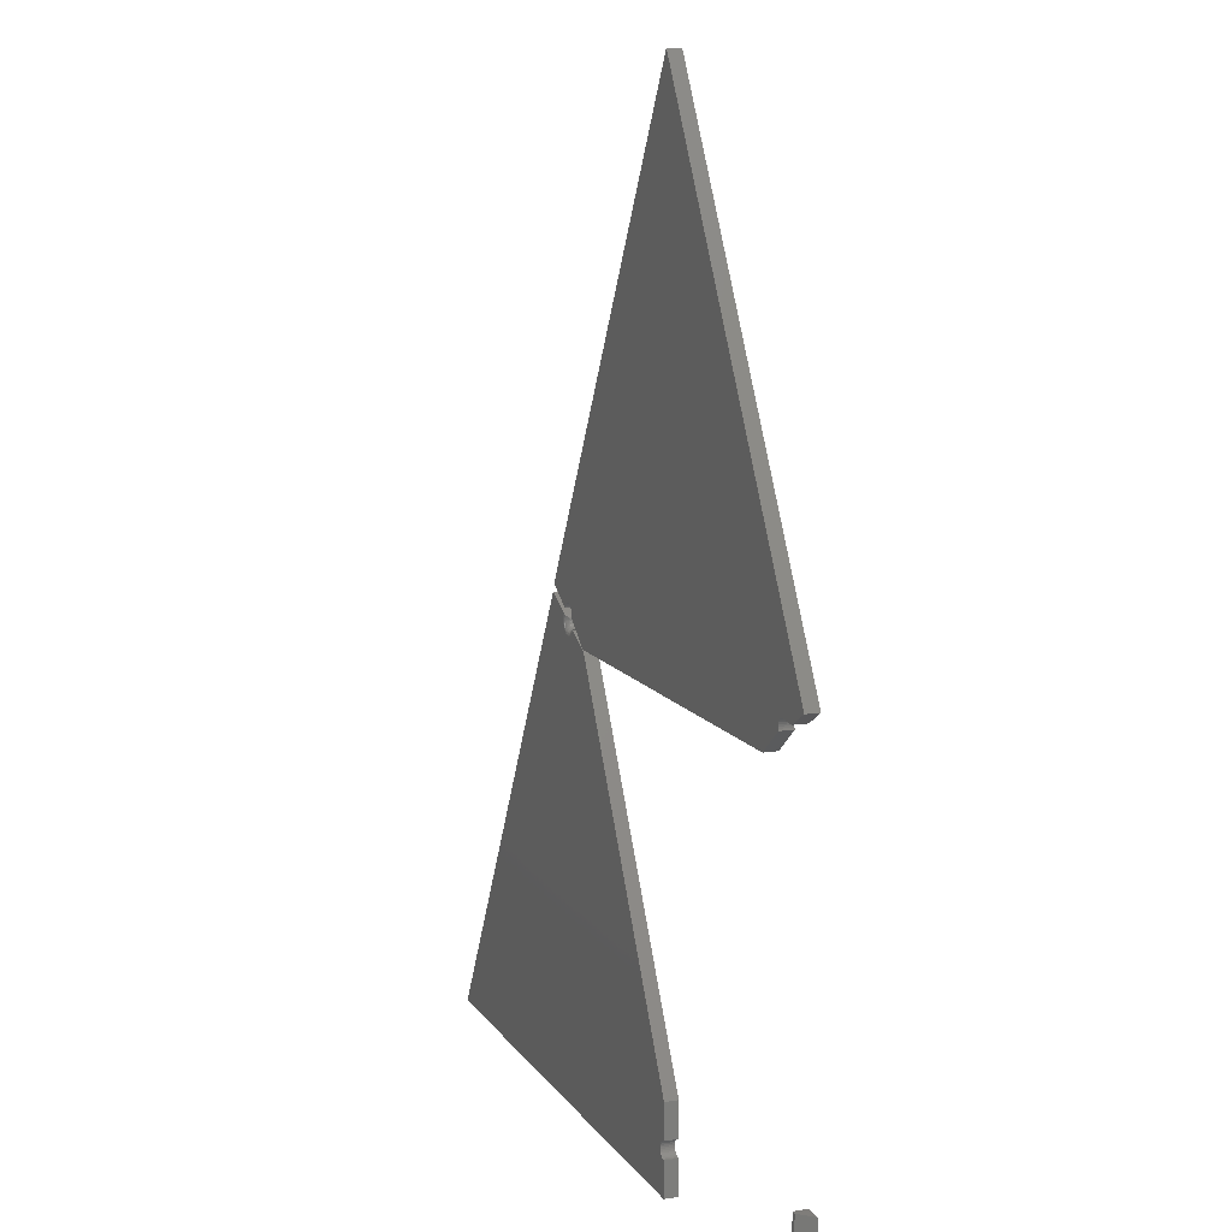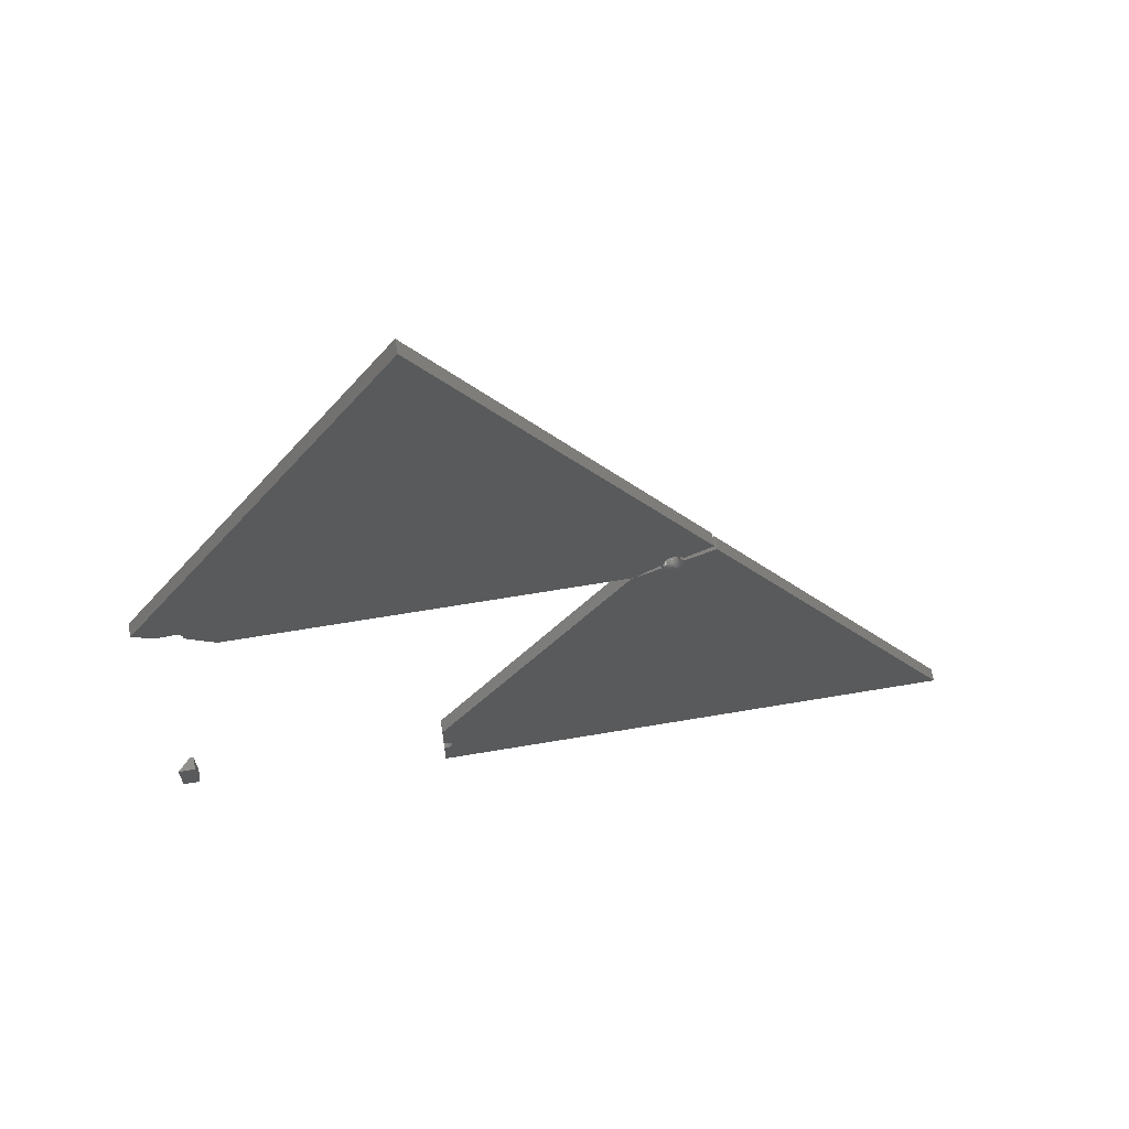
<metadata>
{"format":"stl","ext":"stl","renderer":"f3d","projection":"perspective","resolution":1024,"background":"white","views":[{"elev":11.3,"azim":-110.5,"up":"+Y"},{"elev":67.0,"azim":-9.6,"up":"+Y"}]}
</metadata>
<code>
# stl→obj: 380 verts, 750 faces
v -0.3298 -0.2567 0.01562
v -0.3141 -0.2567 0
v -0.3298 -0.305 0.01562
v -0.3141 -0.305 0
v -0.309 -0.2843 0
v -0.309 -0.305 0
v -0.309 -0.2567 0
v -0.309 -0.2567 0.01562
v -0.309 -0.305 0.01562
v -0.309 -0.2843 0.01562
v -0.2955 0.1804 0.01562
v -0.2805 0.1816 0.01562
v -0.3203 0.1953 0.01562
v -0.2823 0.1807 0.01562
v 0.2731 0.1818 0.01562
v -0.2726 0.1816 0.01562
v 0.2712 0.181 0.01562
v -0.2708 0.1807 0.01562
v -0.2692 0.1795 0.01562
v 0.2695 0.1798 0.01562
v -0.2678 0.178 0.01562
v 0.2681 0.1782 0.01562
v -0.2668 0.1762 0.01562
v 0.3203 0.1953 0.01562
v 0.003372 0.7483 0.01562
v -0.2785 0.1822 0.01562
v -0.2765 0.1824 0.01562
v -0.2745 0.1822 0.01562
v 0.2751 0.1823 0.01562
v 0.2772 0.1823 0.01562
v 0.2793 0.182 0.01562
v 0.2812 0.1812 0.01562
v 0.283 0.1801 0.01562
v 0.2845 0.1787 0.01562
v 0.2857 0.177 0.01562
v 0.2866 0.1751 0.01562
v -0.2326 0.1414 0.01562
v 0.2331 0.1405 0.01562
v -0.2664 0.1683 0.01562
v 0.2664 0.1683 0.01562
v -0.2659 0.1703 0.01562
v 0.2659 0.1704 0.01562
v -0.2658 0.1723 0.01562
v 0.2658 0.1725 0.01562
v -0.2661 0.1743 0.01562
v 0.2662 0.1745 0.01562
v 0.2669 0.1765 0.01562
v -0.3203 0.1953 0
v -0.2805 0.1816 0
v -0.2955 0.1804 0
v -0.2823 0.1807 0
v 0.2712 0.181 0
v -0.2726 0.1816 0
v 0.2731 0.1818 0
v -0.2708 0.1807 0
v -0.2692 0.1795 0
v 0.2695 0.1798 0
v -0.2678 0.178 0
v 0.2681 0.1782 0
v -0.2668 0.1762 0
v 0.3203 0.1953 0
v 0.2866 0.1751 0
v 0.2857 0.177 0
v 0.2845 0.1787 0
v 0.283 0.1801 0
v 0.2812 0.1812 0
v 0.2793 0.182 0
v 0.2772 0.1823 0
v 0.2751 0.1823 0
v -0.2745 0.1822 0
v -0.2765 0.1824 0
v -0.2785 0.1822 0
v 0.003372 0.7483 0
v 0.2669 0.1765 0
v 0.2662 0.1745 0
v -0.2661 0.1743 0
v 0.2658 0.1725 0
v -0.2658 0.1723 0
v 0.2659 0.1704 0
v -0.2659 0.1703 0
v 0.2664 0.1683 0
v -0.2664 0.1683 0
v 0.2326 0.1414 0
v -0.2326 0.1414 0
v 0.2293 0.1386 0.01562
v 0.2293 0.1386 0
v 0.2627 0.1553 0.01562
v 0.2627 0.1553 0
v 0 -0.266 0.01562
v 0 -0.3065 0.01562
v 0.001973 -0.3067 0.01562
v 0.003871 -0.3073 0.01562
v 0.6406 -0.3672 0.01562
v 0.2898 0.1546 0.01562
v 0.2881 0.1521 0.01562
v 0.2859 0.15 0.01562
v 0.2833 0.1484 0.01562
v 0.2805 0.1474 0.01562
v 0.2776 0.1469 0.01562
v 0.3237 0.1858 0.01562
v 0.2902 0.169 0.01562
v 0.2913 0.1662 0.01562
v 0.2918 0.1633 0.01562
v 0.2917 0.1603 0.01562
v 0.291 0.1573 0.01562
v 0.01012 -0.3166 0.01562
v 0.009921 -0.3186 0.01562
v 0.009345 -0.3205 0.01562
v 0.00841 -0.3222 0.01562
v 0.007152 -0.3238 0.01562
v 0.00562 -0.325 0.01562
v 0.003871 -0.326 0.01562
v 0.001973 -0.3265 0.01562
v -1.858e-18 -0.3267 0.01562
v 0 -0.3672 0.01562
v 0.00562 -0.3082 0.01562
v 0.007152 -0.3095 0.01562
v 0.00841 -0.311 0.01562
v 0.009345 -0.3127 0.01562
v 0.009921 -0.3146 0.01562
v 0.2746 0.1469 0.01562
v 0.2716 0.1476 0.01562
v 0.2689 0.1488 0.01562
v 0.2664 0.1506 0.01562
v 0.2644 0.1528 0.01562
v 0.003871 -0.3073 0
v 0.001973 -0.3067 0
v 0 -0.3065 0
v 0 -0.266 0
v 0.6406 -0.3672 0
v 0.2776 0.1469 0
v 0.2805 0.1474 0
v 0.2833 0.1484 0
v 0.2859 0.15 0
v 0.2881 0.1521 0
v 0.2898 0.1546 0
v 0.3237 0.1858 0
v 0.291 0.1573 0
v 0.2917 0.1603 0
v 0.2918 0.1633 0
v 0.2913 0.1662 0
v 0.2902 0.169 0
v 0 -0.3672 0
v -1.858e-18 -0.3267 0
v 0.001973 -0.3265 0
v 0.003871 -0.326 0
v 0.00562 -0.325 0
v 0.007152 -0.3238 0
v 0.00841 -0.3222 0
v 0.009345 -0.3205 0
v 0.009921 -0.3186 0
v 0.01012 -0.3166 0
v 0.009921 -0.3146 0
v 0.009345 -0.3127 0
v 0.00841 -0.311 0
v 0.007152 -0.3095 0
v 0.00562 -0.3082 0
v 0.2644 0.1528 0
v 0.2664 0.1506 0
v 0.2689 0.1488 0
v 0.2716 0.1476 0
v 0.2746 0.1469 0
v 0.2652 0.1565 0.0004793
v 0.2652 0.1565 0.01515
v 0.2676 0.1571 0.01375
v 0.2676 0.1571 0.001874
v 0.2693 0.157 0.01216
v 0.2693 0.157 0.00346
v 0.2709 0.1566 0.01011
v 0.2709 0.1566 0.005517
v 0.2724 0.1558 0.007812
v 0.284 0.1616 0.007812
v 0.2843 0.1633 0.01011
v 0.2843 0.1633 0.005517
v 0.2849 0.1648 0.01216
v 0.2849 0.1648 0.00346
v 0.2859 0.1662 0.01375
v 0.2859 0.1662 0.001874
v 0.2878 0.1678 0.01515
v 0.2878 0.1678 0.0004793
v 0.2656 0.1537 0.01547
v 0.2727 0.1555 0.009337
v 0.2755 0.1545 0.009337
v 0.2764 0.1546 0.007812
v 0.275 0.1548 0.007812
v 0.274 0.1549 0.009337
v 0.277 0.1545 0.009337
v 0.2778 0.1548 0.007812
v 0.2785 0.1548 0.009337
v 0.2792 0.1551 0.007812
v 0.2799 0.1553 0.009337
v 0.2805 0.1558 0.007812
v 0.2812 0.1561 0.009337
v 0.2816 0.1566 0.007812
v 0.2823 0.1571 0.009337
v 0.2825 0.1577 0.007812
v 0.2832 0.1584 0.009337
v 0.2833 0.1589 0.007812
v 0.2841 0.1612 0.009337
v 0.2846 0.1612 0.0108
v 0.2853 0.1611 0.01215
v 0.286 0.1648 0.01334
v 0.2884 0.1654 0.01503
v 0.2898 0.1658 0.01547
v 0.2687 0.1561 0.01334
v 0.2667 0.1546 0.01503
v 0.2725 0.1551 0.0108
v 0.2707 0.1555 0.01215
v 0.2721 0.1545 0.01215
v 0.27 0.1547 0.01334
v 0.2716 0.1536 0.01334
v 0.2693 0.1539 0.01431
v 0.271 0.1526 0.01431
v 0.2684 0.1528 0.01503
v 0.2704 0.1514 0.01503
v 0.2674 0.1517 0.01547
v 0.2696 0.1502 0.01547
v 0.2737 0.1552 0.007812
v 0.2739 0.1545 0.0108
v 0.2755 0.1541 0.0108
v 0.2737 0.1538 0.01215
v 0.2754 0.1534 0.01215
v 0.2734 0.1528 0.01334
v 0.2753 0.1524 0.01334
v 0.273 0.1517 0.01431
v 0.2751 0.1512 0.01431
v 0.2726 0.1504 0.01503
v 0.2749 0.1499 0.01503
v 0.2721 0.1491 0.01547
v 0.2748 0.1485 0.01547
v 0.2771 0.1541 0.0108
v 0.2771 0.1533 0.01215
v 0.2772 0.1524 0.01334
v 0.2773 0.1512 0.01431
v 0.2774 0.1498 0.01503
v 0.2775 0.1484 0.01547
v 0.2786 0.1543 0.0108
v 0.2788 0.1536 0.01215
v 0.2791 0.1527 0.01334
v 0.2794 0.1516 0.01431
v 0.2797 0.1502 0.01503
v 0.2801 0.1488 0.01547
v 0.2801 0.1549 0.0108
v 0.2804 0.1542 0.01215
v 0.2809 0.1534 0.01334
v 0.2814 0.1523 0.01431
v 0.282 0.1511 0.01503
v 0.2827 0.1498 0.01547
v 0.2815 0.1557 0.0108
v 0.2819 0.1552 0.01215
v 0.2825 0.1544 0.01334
v 0.2832 0.1535 0.01431
v 0.2841 0.1524 0.01503
v 0.285 0.1512 0.01547
v 0.2826 0.1568 0.0108
v 0.2832 0.1564 0.01215
v 0.2839 0.1557 0.01334
v 0.2848 0.155 0.01431
v 0.2858 0.1541 0.01503
v 0.2869 0.1531 0.01547
v 0.2835 0.1581 0.0108
v 0.2842 0.1578 0.01215
v 0.285 0.1573 0.01334
v 0.286 0.1567 0.01431
v 0.2872 0.156 0.01503
v 0.2885 0.1553 0.01547
v 0.2838 0.1602 0.007812
v 0.2838 0.1597 0.009337
v 0.2842 0.1596 0.0108
v 0.2849 0.1594 0.01215
v 0.2858 0.1591 0.01334
v 0.2869 0.1587 0.01431
v 0.2882 0.1583 0.01503
v 0.2896 0.1578 0.01547
v 0.2853 0.1628 0.01215
v 0.2862 0.1609 0.01334
v 0.2863 0.1629 0.01334
v 0.2874 0.1608 0.01431
v 0.2875 0.163 0.01431
v 0.2887 0.1606 0.01503
v 0.2888 0.163 0.01503
v 0.2902 0.1604 0.01547
v 0.2903 0.1632 0.01547
v 0.2871 0.1651 0.01431
v 0.2678 0.1554 0.01431
v 0.2898 0.1658 0.0001501
v 0.2727 0.1555 0.006288
v 0.2725 0.1551 0.004823
v 0.277 0.1545 0.006288
v 0.2755 0.1545 0.006288
v 0.2785 0.1548 0.006288
v 0.2799 0.1553 0.006288
v 0.2812 0.1561 0.006288
v 0.2823 0.1571 0.006288
v 0.2832 0.1584 0.006288
v 0.2838 0.1597 0.006288
v 0.2846 0.1612 0.004823
v 0.2841 0.1612 0.006288
v 0.2884 0.1654 0.0005947
v 0.2871 0.1651 0.001317
v 0.286 0.1648 0.002288
v 0.2656 0.1537 0.0001501
v 0.2667 0.1546 0.0005947
v 0.2678 0.1554 0.001317
v 0.2687 0.1561 0.002288
v 0.2674 0.1517 0.0001501
v 0.2696 0.1502 0.0001501
v 0.2684 0.1528 0.0005947
v 0.2704 0.1514 0.0005947
v 0.2693 0.1539 0.001317
v 0.271 0.1526 0.001317
v 0.27 0.1547 0.002288
v 0.2716 0.1536 0.002288
v 0.2707 0.1555 0.003472
v 0.2721 0.1545 0.003472
v 0.2721 0.1491 0.0001501
v 0.2748 0.1485 0.0001501
v 0.2726 0.1504 0.0005947
v 0.2749 0.1499 0.0005947
v 0.273 0.1517 0.001317
v 0.2751 0.1512 0.001317
v 0.2734 0.1528 0.002288
v 0.2753 0.1524 0.002288
v 0.2737 0.1538 0.003472
v 0.2754 0.1534 0.003472
v 0.2739 0.1545 0.004823
v 0.2755 0.1541 0.004823
v 0.274 0.1549 0.006288
v 0.2775 0.1484 0.0001501
v 0.2774 0.1498 0.0005947
v 0.2773 0.1512 0.001317
v 0.2772 0.1524 0.002288
v 0.2771 0.1533 0.003472
v 0.2771 0.1541 0.004823
v 0.2801 0.1488 0.0001501
v 0.2797 0.1502 0.0005947
v 0.2794 0.1516 0.001317
v 0.2791 0.1527 0.002288
v 0.2788 0.1536 0.003472
v 0.2786 0.1543 0.004823
v 0.2827 0.1498 0.0001501
v 0.282 0.1511 0.0005947
v 0.2814 0.1523 0.001317
v 0.2809 0.1534 0.002288
v 0.2804 0.1542 0.003472
v 0.2801 0.1549 0.004823
v 0.285 0.1512 0.0001501
v 0.2841 0.1524 0.0005947
v 0.2832 0.1535 0.001317
v 0.2825 0.1544 0.002288
v 0.2819 0.1552 0.003472
v 0.2815 0.1557 0.004823
v 0.2869 0.1531 0.0001501
v 0.2858 0.1541 0.0005947
v 0.2848 0.155 0.001317
v 0.2839 0.1557 0.002288
v 0.2832 0.1564 0.003472
v 0.2826 0.1568 0.004823
v 0.2885 0.1553 0.0001501
v 0.2872 0.156 0.0005947
v 0.286 0.1567 0.001317
v 0.285 0.1573 0.002288
v 0.2842 0.1578 0.003472
v 0.2835 0.1581 0.004823
v 0.2896 0.1578 0.0001501
v 0.2882 0.1583 0.0005947
v 0.2869 0.1587 0.001317
v 0.2858 0.1591 0.002288
v 0.2849 0.1594 0.003472
v 0.2842 0.1596 0.004823
v 0.2902 0.1604 0.0001501
v 0.2903 0.1632 0.0001501
v 0.2887 0.1606 0.0005947
v 0.2888 0.163 0.0005947
v 0.2874 0.1608 0.001317
v 0.2875 0.163 0.001317
v 0.2862 0.1609 0.002288
v 0.2863 0.1629 0.002288
v 0.2853 0.1611 0.003472
v 0.2853 0.1628 0.003472
f 1 2 3
f 3 2 4
f 5 6 4
f 5 4 2
f 5 2 7
f 8 7 1
f 1 7 2
f 9 4 6
f 9 3 4
f 8 1 10
f 10 1 3
f 10 3 9
f 10 5 8
f 8 5 7
f 9 6 10
f 10 6 5
f 11 12 13
f 11 14 12
f 15 16 17
f 17 16 18
f 17 18 19
f 17 19 20
f 19 21 20
f 20 21 22
f 22 21 23
f 24 25 13
f 24 13 12
f 24 12 26
f 24 26 27
f 24 27 28
f 24 28 16
f 24 16 15
f 24 15 29
f 24 29 30
f 24 30 31
f 24 31 32
f 24 32 33
f 24 33 34
f 24 34 35
f 24 35 36
f 37 38 39
f 39 38 40
f 39 40 41
f 41 40 42
f 41 42 43
f 43 42 44
f 43 44 45
f 45 44 46
f 45 46 23
f 23 46 47
f 23 47 22
f 48 49 50
f 49 51 50
f 52 53 54
f 55 53 52
f 56 55 52
f 57 56 52
f 57 58 56
f 59 58 57
f 60 58 59
f 61 62 63
f 61 63 64
f 61 64 65
f 61 65 66
f 61 66 67
f 61 67 68
f 61 68 69
f 61 69 54
f 61 54 53
f 61 53 70
f 61 70 71
f 61 71 72
f 61 72 49
f 61 49 48
f 61 48 73
f 59 74 60
f 60 74 75
f 60 75 76
f 76 75 77
f 76 77 78
f 78 77 79
f 78 79 80
f 80 79 81
f 80 81 82
f 82 81 83
f 82 83 84
f 55 16 53
f 53 16 28
f 53 28 70
f 70 28 27
f 70 27 71
f 71 27 26
f 71 26 72
f 72 26 12
f 72 12 49
f 49 12 14
f 49 14 51
f 16 55 18
f 18 55 56
f 18 56 19
f 19 56 58
f 19 58 21
f 21 58 60
f 21 60 23
f 23 60 76
f 23 76 45
f 45 76 78
f 45 78 43
f 43 78 80
f 43 80 41
f 41 80 82
f 41 82 39
f 13 48 11
f 11 48 50
f 50 51 11
f 11 51 14
f 38 83 85
f 85 83 86
f 87 88 38
f 38 88 83
f 85 89 90
f 85 90 91
f 85 91 92
f 85 92 38
f 93 94 95
f 93 95 96
f 93 96 97
f 93 97 98
f 93 98 99
f 100 101 102
f 100 102 103
f 100 103 104
f 100 104 105
f 100 105 94
f 100 94 93
f 93 106 107
f 93 107 108
f 93 108 109
f 93 109 110
f 93 110 111
f 93 111 112
f 93 112 113
f 93 113 114
f 93 114 115
f 99 38 92
f 99 92 116
f 99 116 117
f 99 117 118
f 99 118 119
f 99 119 120
f 99 120 106
f 99 106 93
f 38 99 121
f 38 121 122
f 38 122 123
f 38 123 124
f 38 124 125
f 38 125 87
f 86 83 126
f 86 126 127
f 86 127 128
f 86 128 129
f 130 131 132
f 130 132 133
f 130 133 134
f 130 134 135
f 130 135 136
f 137 130 136
f 137 136 138
f 137 138 139
f 137 139 140
f 137 140 141
f 137 141 142
f 130 143 144
f 130 144 145
f 130 145 146
f 130 146 147
f 130 147 148
f 130 148 149
f 130 149 150
f 130 150 151
f 130 151 152
f 131 130 152
f 131 152 153
f 131 153 154
f 131 154 155
f 131 155 156
f 131 156 157
f 131 157 126
f 131 126 83
f 83 88 158
f 83 158 159
f 83 159 160
f 83 160 161
f 83 161 162
f 83 162 131
f 38 83 40
f 40 83 81
f 37 84 38
f 38 84 83
f 25 73 13
f 13 73 48
f 24 61 25
f 25 61 73
f 36 62 24
f 24 62 61
f 54 17 52
f 52 17 20
f 52 20 57
f 57 20 22
f 57 22 59
f 59 22 47
f 59 47 74
f 74 47 46
f 74 46 75
f 75 46 44
f 75 44 77
f 77 44 42
f 77 42 79
f 79 42 40
f 79 40 81
f 17 54 15
f 15 54 69
f 15 69 29
f 29 69 68
f 29 68 30
f 30 68 67
f 30 67 31
f 31 67 66
f 31 66 32
f 32 66 65
f 32 65 33
f 33 65 64
f 33 64 34
f 34 64 63
f 34 63 35
f 35 63 62
f 35 62 36
f 39 82 37
f 37 82 84
f 163 164 165
f 163 165 166
f 166 165 167
f 166 167 168
f 168 167 169
f 168 169 170
f 171 170 169
f 172 173 174
f 173 175 174
f 174 175 176
f 176 175 177
f 176 177 178
f 178 177 179
f 178 179 180
f 87 181 164
f 87 125 181
f 171 169 182
f 183 184 185
f 183 185 186
f 187 188 184
f 187 184 183
f 189 190 188
f 189 188 187
f 191 192 190
f 191 190 189
f 193 194 192
f 193 192 191
f 195 196 194
f 195 194 193
f 197 198 196
f 197 196 195
f 172 199 173
f 173 199 200
f 173 200 201
f 177 175 202
f 179 203 204
f 179 204 102
f 101 179 102
f 205 167 165
f 181 206 164
f 182 169 207
f 169 208 207
f 207 208 209
f 208 210 209
f 209 210 211
f 210 212 211
f 211 212 213
f 212 214 213
f 213 214 215
f 214 216 215
f 215 216 217
f 216 124 217
f 217 124 123
f 185 218 186
f 186 219 183
f 183 219 220
f 219 221 220
f 220 221 222
f 221 223 222
f 222 223 224
f 223 225 224
f 224 225 226
f 225 227 226
f 226 227 228
f 227 229 228
f 228 229 230
f 229 122 230
f 230 122 121
f 183 220 187
f 187 220 231
f 220 222 231
f 231 222 232
f 222 224 232
f 232 224 233
f 224 226 233
f 233 226 234
f 226 228 234
f 234 228 235
f 228 230 235
f 235 230 236
f 230 121 236
f 236 121 99
f 187 231 189
f 189 231 237
f 231 232 237
f 237 232 238
f 232 233 238
f 238 233 239
f 233 234 239
f 239 234 240
f 234 235 240
f 240 235 241
f 235 236 241
f 241 236 242
f 236 99 242
f 242 99 98
f 189 237 191
f 191 237 243
f 237 238 243
f 243 238 244
f 238 239 244
f 244 239 245
f 239 240 245
f 245 240 246
f 240 241 246
f 246 241 247
f 241 242 247
f 247 242 248
f 242 98 248
f 248 98 97
f 191 243 193
f 193 243 249
f 243 244 249
f 249 244 250
f 244 245 250
f 250 245 251
f 245 246 251
f 251 246 252
f 246 247 252
f 252 247 253
f 247 248 253
f 253 248 254
f 248 97 254
f 254 97 96
f 193 249 195
f 195 249 255
f 249 250 255
f 255 250 256
f 250 251 256
f 256 251 257
f 251 252 257
f 257 252 258
f 252 253 258
f 258 253 259
f 253 254 259
f 259 254 260
f 254 96 260
f 260 96 95
f 195 255 197
f 197 255 261
f 255 256 261
f 261 256 262
f 256 257 262
f 262 257 263
f 257 258 263
f 263 258 264
f 258 259 264
f 264 259 265
f 259 260 265
f 265 260 266
f 260 95 266
f 266 95 94
f 267 198 197
f 267 197 268
f 197 261 268
f 268 261 269
f 261 262 269
f 269 262 270
f 262 263 270
f 270 263 271
f 263 264 271
f 271 264 272
f 264 265 272
f 272 265 273
f 265 266 273
f 273 266 274
f 266 94 274
f 274 94 105
f 173 201 275
f 201 276 275
f 275 276 277
f 276 278 277
f 277 278 279
f 278 280 279
f 279 280 281
f 280 282 281
f 281 282 283
f 282 104 283
f 283 104 103
f 203 179 284
f 284 179 177
f 284 177 202
f 164 206 165
f 165 206 285
f 165 285 205
f 125 124 181
f 181 124 216
f 181 216 206
f 206 216 214
f 206 214 285
f 285 214 212
f 285 212 205
f 205 212 210
f 205 210 167
f 167 210 208
f 167 208 169
f 218 171 186
f 186 171 182
f 186 182 219
f 219 182 207
f 219 207 221
f 221 207 209
f 221 209 223
f 223 209 211
f 223 211 225
f 225 211 213
f 225 213 227
f 227 213 215
f 227 215 229
f 229 215 217
f 229 217 122
f 122 217 123
f 172 267 199
f 199 267 268
f 199 268 200
f 200 268 269
f 200 269 201
f 201 269 270
f 201 270 276
f 276 270 271
f 276 271 278
f 278 271 272
f 278 272 280
f 280 272 273
f 280 273 282
f 282 273 274
f 282 274 104
f 104 274 105
f 103 102 283
f 283 102 204
f 283 204 281
f 281 204 203
f 281 203 279
f 279 203 284
f 279 284 277
f 277 284 202
f 277 202 275
f 275 202 175
f 275 175 173
f 137 180 179
f 180 137 142
f 137 179 100
f 100 179 101
f 142 286 180
f 142 141 286
f 287 288 170
f 171 287 170
f 184 289 290
f 184 290 185
f 188 291 289
f 188 289 184
f 190 292 291
f 190 291 188
f 192 293 292
f 192 292 190
f 194 294 293
f 194 293 192
f 196 295 294
f 196 294 194
f 198 296 295
f 198 295 196
f 174 297 298
f 172 174 298
f 180 286 299
f 180 299 300
f 180 300 178
f 178 300 301
f 178 301 176
f 88 163 158
f 302 158 163
f 302 163 303
f 303 163 166
f 303 166 304
f 304 166 305
f 166 168 305
f 160 159 306
f 160 306 307
f 306 308 307
f 307 308 309
f 308 310 309
f 309 310 311
f 310 312 311
f 311 312 313
f 312 314 313
f 313 314 315
f 314 170 315
f 315 170 288
f 162 161 316
f 162 316 317
f 316 318 317
f 317 318 319
f 318 320 319
f 319 320 321
f 320 322 321
f 321 322 323
f 322 324 323
f 323 324 325
f 324 326 325
f 325 326 327
f 326 328 327
f 327 328 290
f 328 218 290
f 290 218 185
f 131 162 317
f 131 317 329
f 317 319 329
f 329 319 330
f 319 321 330
f 330 321 331
f 321 323 331
f 331 323 332
f 323 325 332
f 332 325 333
f 325 327 333
f 333 327 334
f 327 290 334
f 334 290 289
f 132 131 329
f 132 329 335
f 329 330 335
f 335 330 336
f 330 331 336
f 336 331 337
f 331 332 337
f 337 332 338
f 332 333 338
f 338 333 339
f 333 334 339
f 339 334 340
f 334 289 340
f 340 289 291
f 133 132 335
f 133 335 341
f 335 336 341
f 341 336 342
f 336 337 342
f 342 337 343
f 337 338 343
f 343 338 344
f 338 339 344
f 344 339 345
f 339 340 345
f 345 340 346
f 340 291 346
f 346 291 292
f 134 133 341
f 134 341 347
f 341 342 347
f 347 342 348
f 342 343 348
f 348 343 349
f 343 344 349
f 349 344 350
f 344 345 350
f 350 345 351
f 345 346 351
f 351 346 352
f 346 292 352
f 352 292 293
f 135 134 347
f 135 347 353
f 347 348 353
f 353 348 354
f 348 349 354
f 354 349 355
f 349 350 355
f 355 350 356
f 350 351 356
f 356 351 357
f 351 352 357
f 357 352 358
f 352 293 358
f 358 293 294
f 136 135 353
f 136 353 359
f 353 354 359
f 359 354 360
f 354 355 360
f 360 355 361
f 355 356 361
f 361 356 362
f 356 357 362
f 362 357 363
f 357 358 363
f 363 358 364
f 358 294 364
f 364 294 295
f 138 136 359
f 138 359 365
f 359 360 365
f 365 360 366
f 360 361 366
f 366 361 367
f 361 362 367
f 367 362 368
f 362 363 368
f 368 363 369
f 363 364 369
f 369 364 370
f 364 295 370
f 370 295 296
f 296 198 267
f 140 139 371
f 140 371 372
f 371 373 372
f 372 373 374
f 373 375 374
f 374 375 376
f 375 377 376
f 376 377 378
f 377 379 378
f 378 379 380
f 379 297 380
f 380 297 174
f 159 158 306
f 306 158 302
f 306 302 308
f 308 302 303
f 308 303 310
f 310 303 304
f 310 304 312
f 312 304 305
f 312 305 314
f 314 305 168
f 314 168 170
f 161 160 316
f 316 160 307
f 316 307 318
f 318 307 309
f 318 309 320
f 320 309 311
f 320 311 322
f 322 311 313
f 322 313 324
f 324 313 315
f 324 315 326
f 326 315 288
f 326 288 328
f 328 288 287
f 328 287 218
f 218 287 171
f 139 138 371
f 371 138 365
f 371 365 373
f 373 365 366
f 373 366 375
f 375 366 367
f 375 367 377
f 377 367 368
f 377 368 379
f 379 368 369
f 379 369 297
f 297 369 370
f 297 370 298
f 298 370 296
f 298 296 172
f 172 296 267
f 141 140 286
f 286 140 372
f 286 372 299
f 299 372 374
f 299 374 300
f 300 374 376
f 300 376 301
f 301 376 378
f 301 378 176
f 176 378 380
f 176 380 174
f 114 144 115
f 115 144 143
f 152 120 153
f 153 120 119
f 153 119 154
f 154 119 118
f 154 118 155
f 155 118 117
f 155 117 156
f 156 117 116
f 156 116 157
f 157 116 92
f 157 92 126
f 126 92 91
f 126 91 127
f 127 91 90
f 127 90 128
f 120 152 106
f 106 152 151
f 106 151 107
f 107 151 150
f 107 150 108
f 108 150 149
f 108 149 109
f 109 149 148
f 109 148 110
f 110 148 147
f 110 147 111
f 111 147 146
f 111 146 112
f 112 146 145
f 112 145 113
f 113 145 144
f 113 144 114
f 89 129 90
f 90 129 128
f 85 86 89
f 89 86 129
f 93 130 100
f 100 130 137
f 115 143 93
f 93 143 130

</code>
